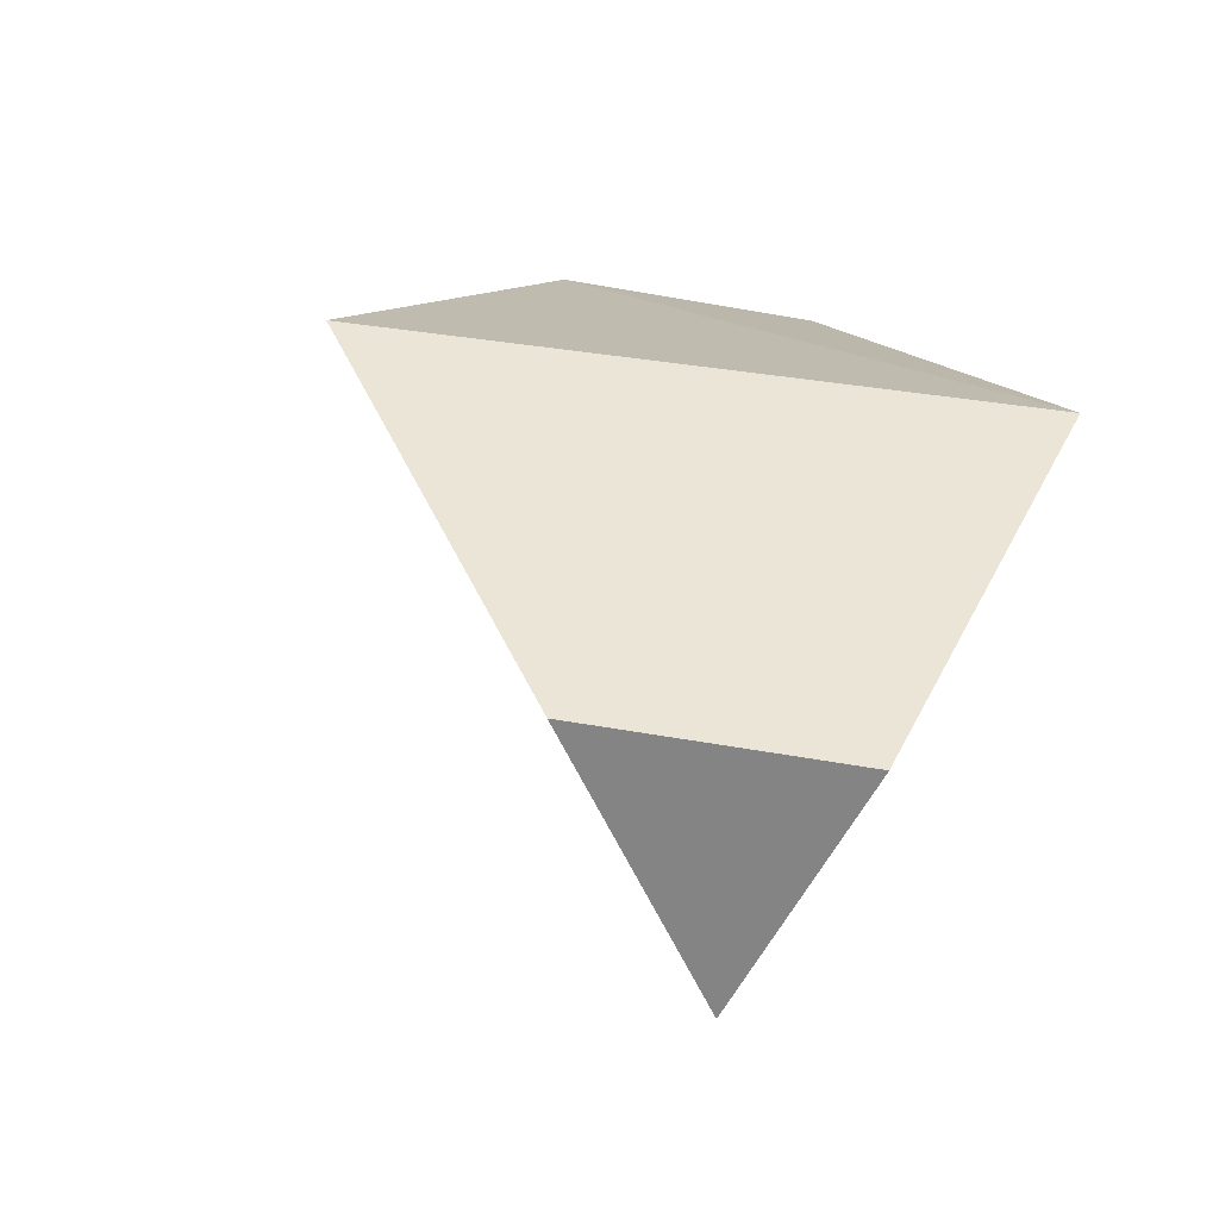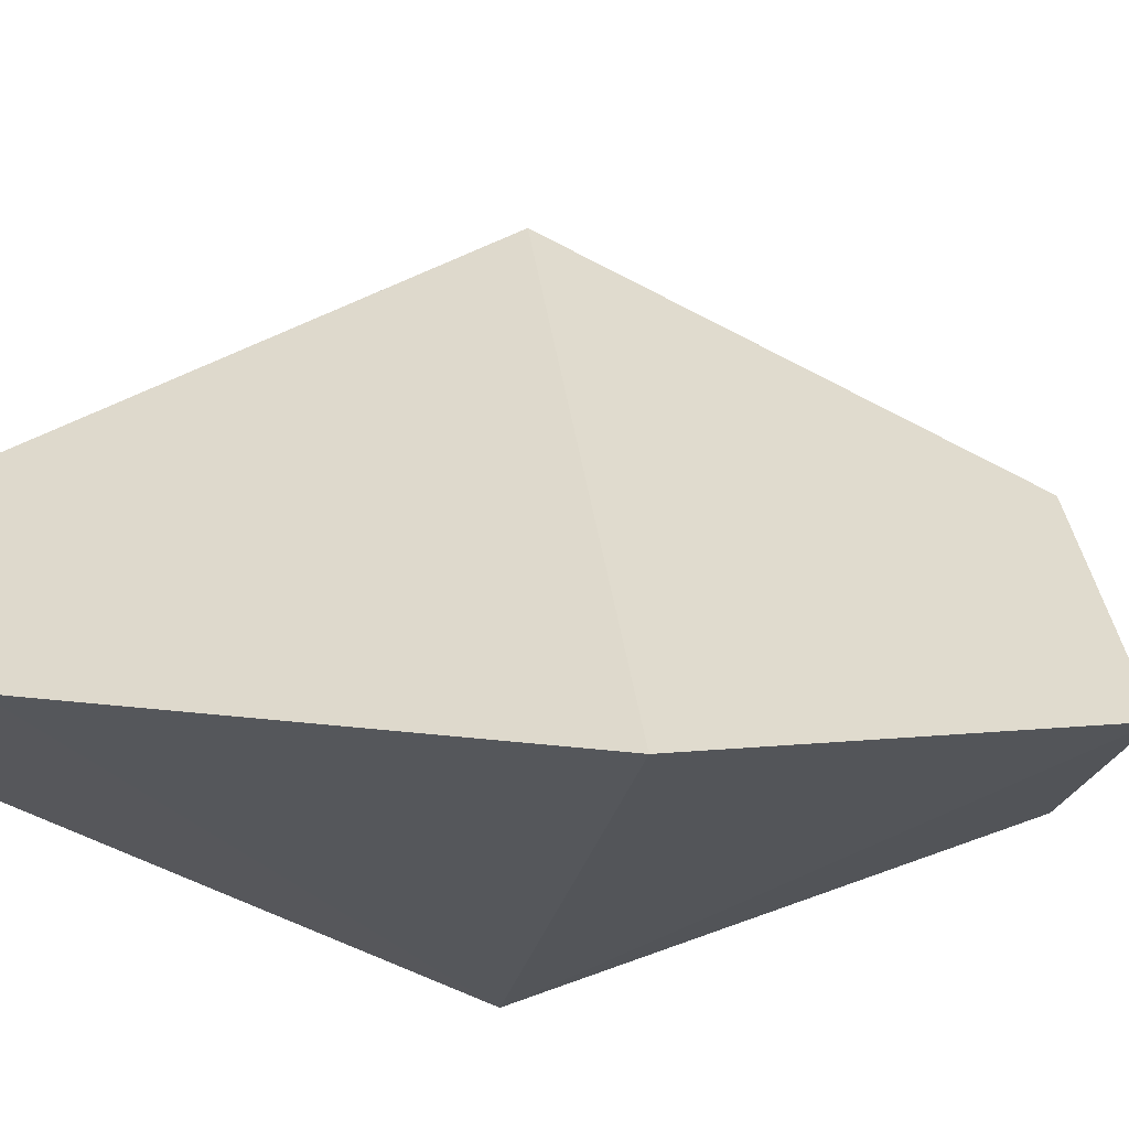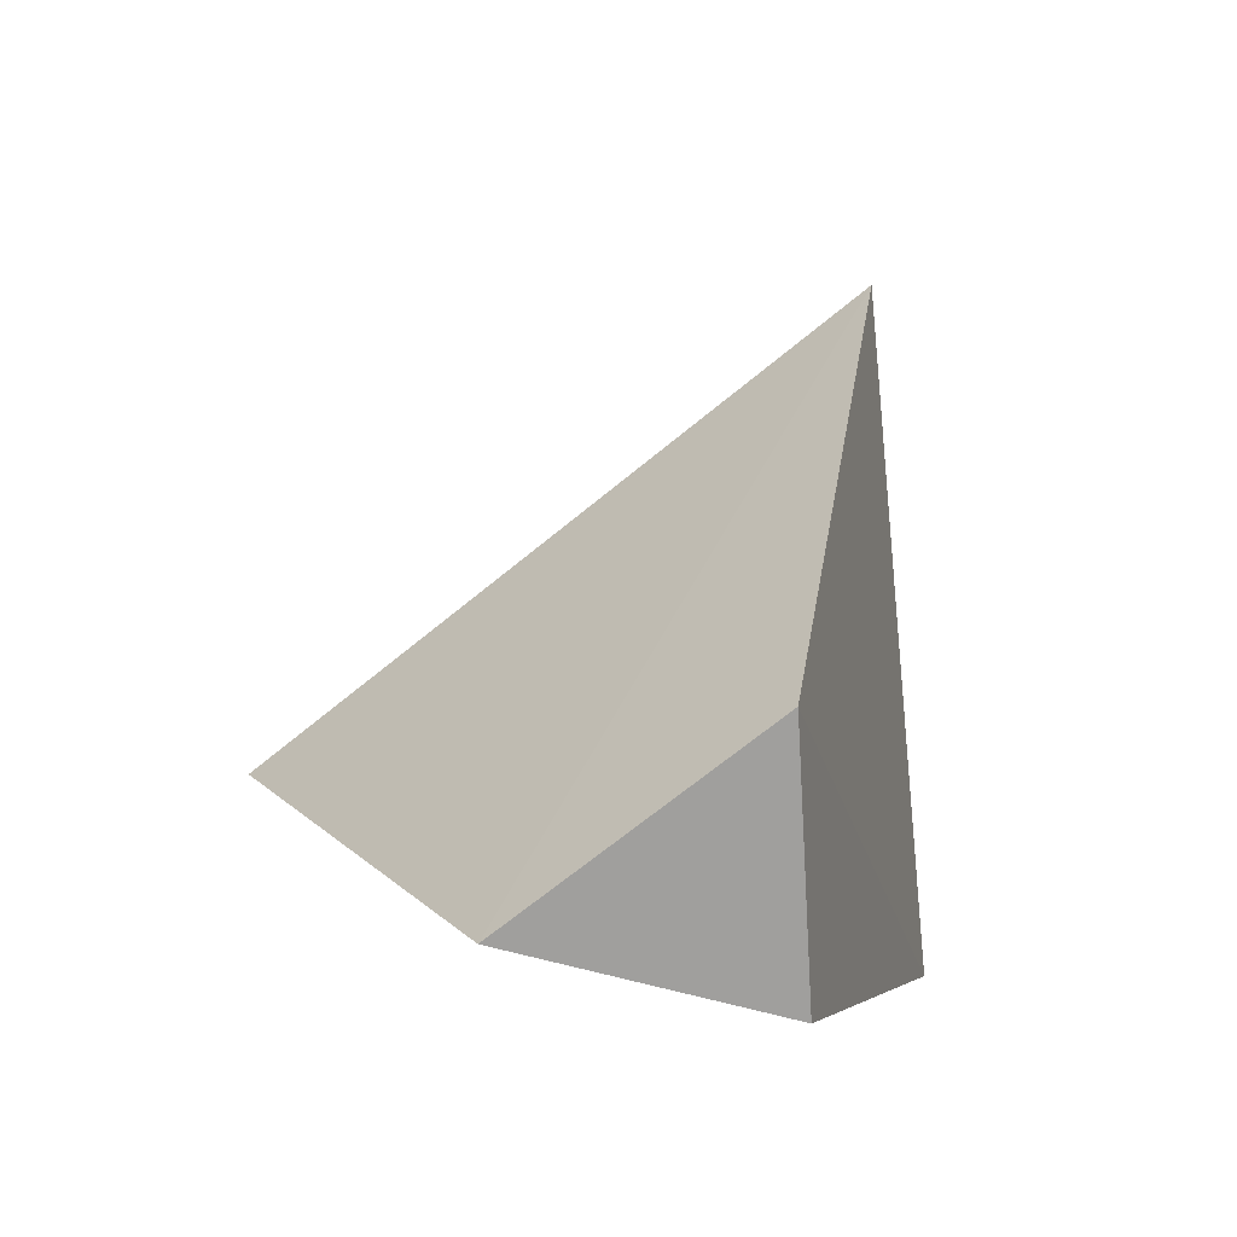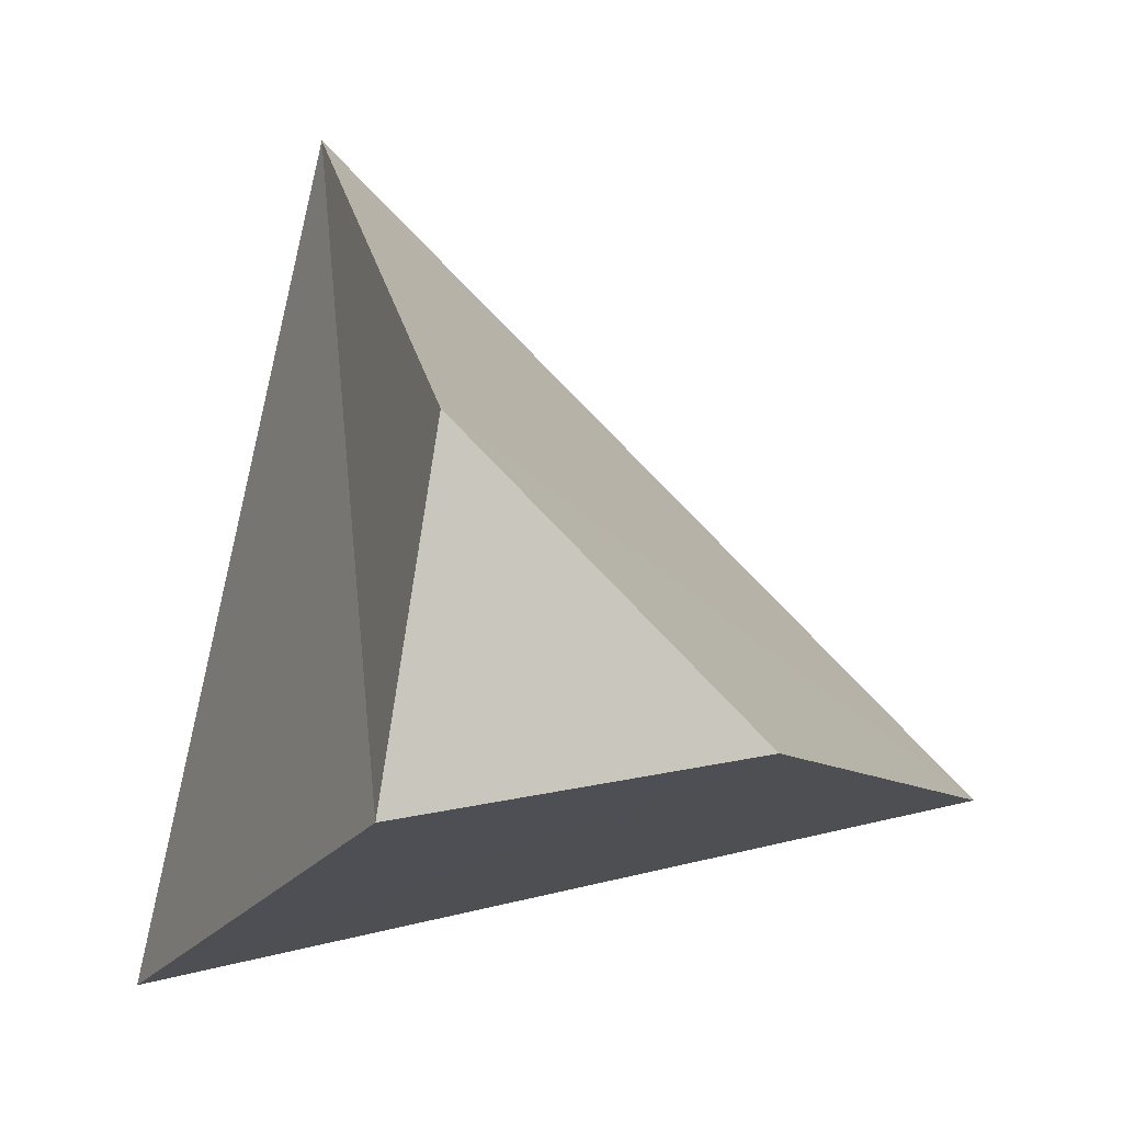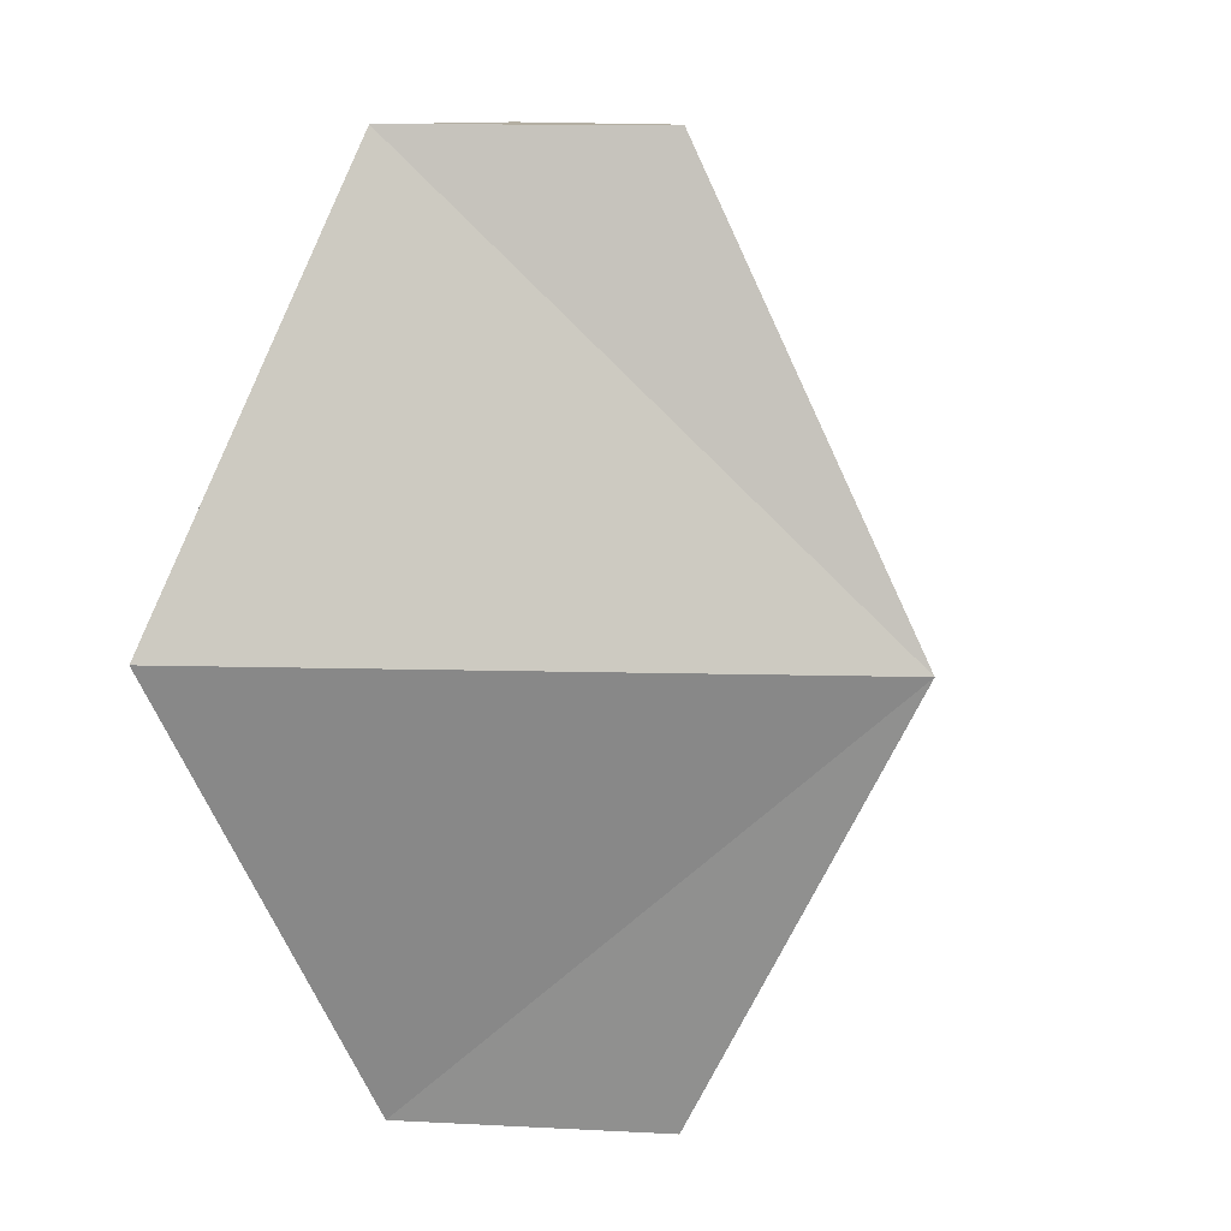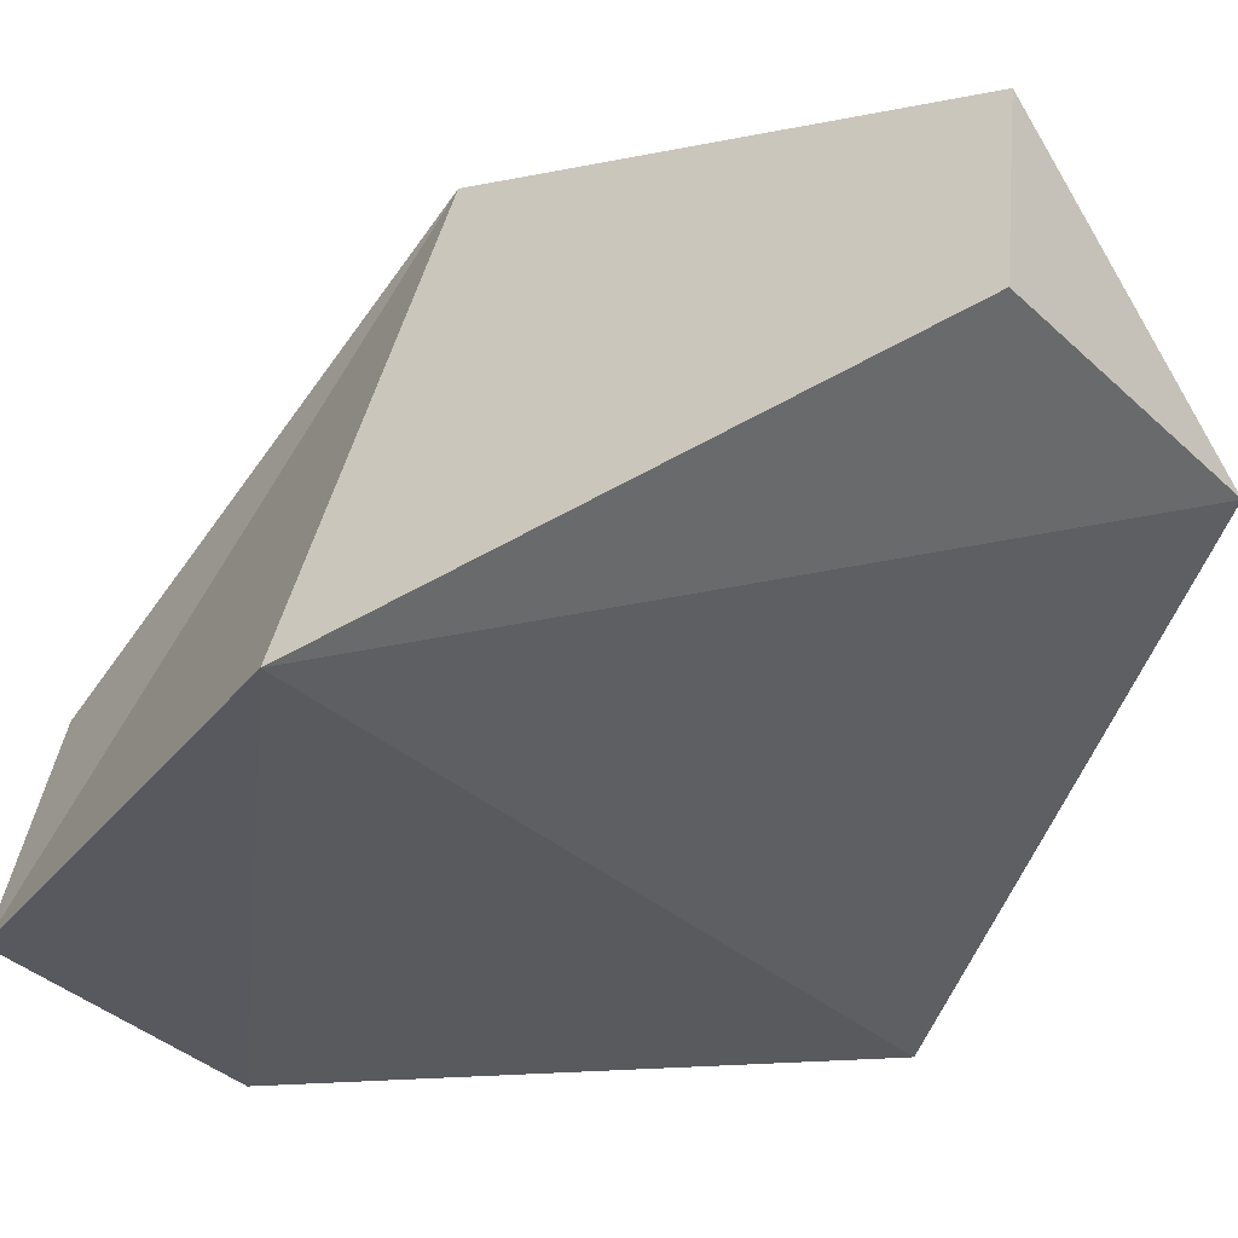
<metadata>
{"format":"obj","ext":"obj","renderer":"f3d","projection":"perspective","resolution":1024,"background":"white","views":[{"elev":-61.3,"azim":160.6,"up":"+Y"},{"elev":-10.6,"azim":80.2,"up":"+Z"},{"elev":-71.3,"azim":84.2,"up":"+Y"},{"elev":-0.2,"azim":-6.1,"up":"+Z"},{"elev":10.8,"azim":-73.7,"up":"+Y"},{"elev":-48.4,"azim":-49.9,"up":"+Z"}]}
</metadata>
<code>
g atlas.png
v -0.1162 0.9775 0.125
v -0.1846 0.4893 0.3789
v 0.3838 0.4893 -0.1895
v 0.3838 0.4893 -0.1895
v 0.125 0.9775 -0.1191
v -0.1162 0.9775 0.125
v 0.3838 0.4893 -0.1895
v -0.1846 0.4893 0.3789
v -0.1162 0 0.125
v -0.1162 0 0.125
v 0.125 0 -0.1191
v 0.3838 0.4893 -0.1895
v -0.1621 0.9775 -0.166
v -0.3408 0.4893 -0.3408
v -0.1846 0.4893 0.3789
v -0.1846 0.4893 0.3789
v -0.1162 0.9775 0.125
v -0.1621 0.9775 -0.166
v -0.1846 0.4893 0.3789
v -0.3408 0.4893 -0.3408
v -0.1621 0 -0.166
v -0.1621 0 -0.166
v -0.1162 0 0.125
v -0.1846 0.4893 0.3789
v 0.3838 0.4893 -0.1895
v -0.3408 0.4893 -0.3408
v 0.125 0.9775 -0.1191
v -0.3408 0.4893 -0.3408
v -0.1621 0.9775 -0.166
v 0.125 0.9775 -0.1191
v 0.125 0 -0.1191
v -0.3408 0.4893 -0.3408
v 0.3838 0.4893 -0.1895
v 0.125 0 -0.1191
v -0.1621 0 -0.166
v -0.3408 0.4893 -0.3408
v 0.125 0.9775 -0.1191
v -0.1621 0.9775 -0.166
v -0.1162 0.9775 0.125
v -0.1162 0 0.125
v -0.1621 0 -0.166
v 0.125 0 -0.1191
f 1 2 3
f 4 5 6
f 7 8 9
f 10 11 12
f 13 14 15
f 16 17 18
f 19 20 21
f 22 23 24
f 25 26 27
f 28 29 30
f 31 32 33
f 34 35 36
f 37 38 39
f 40 41 42

</code>
